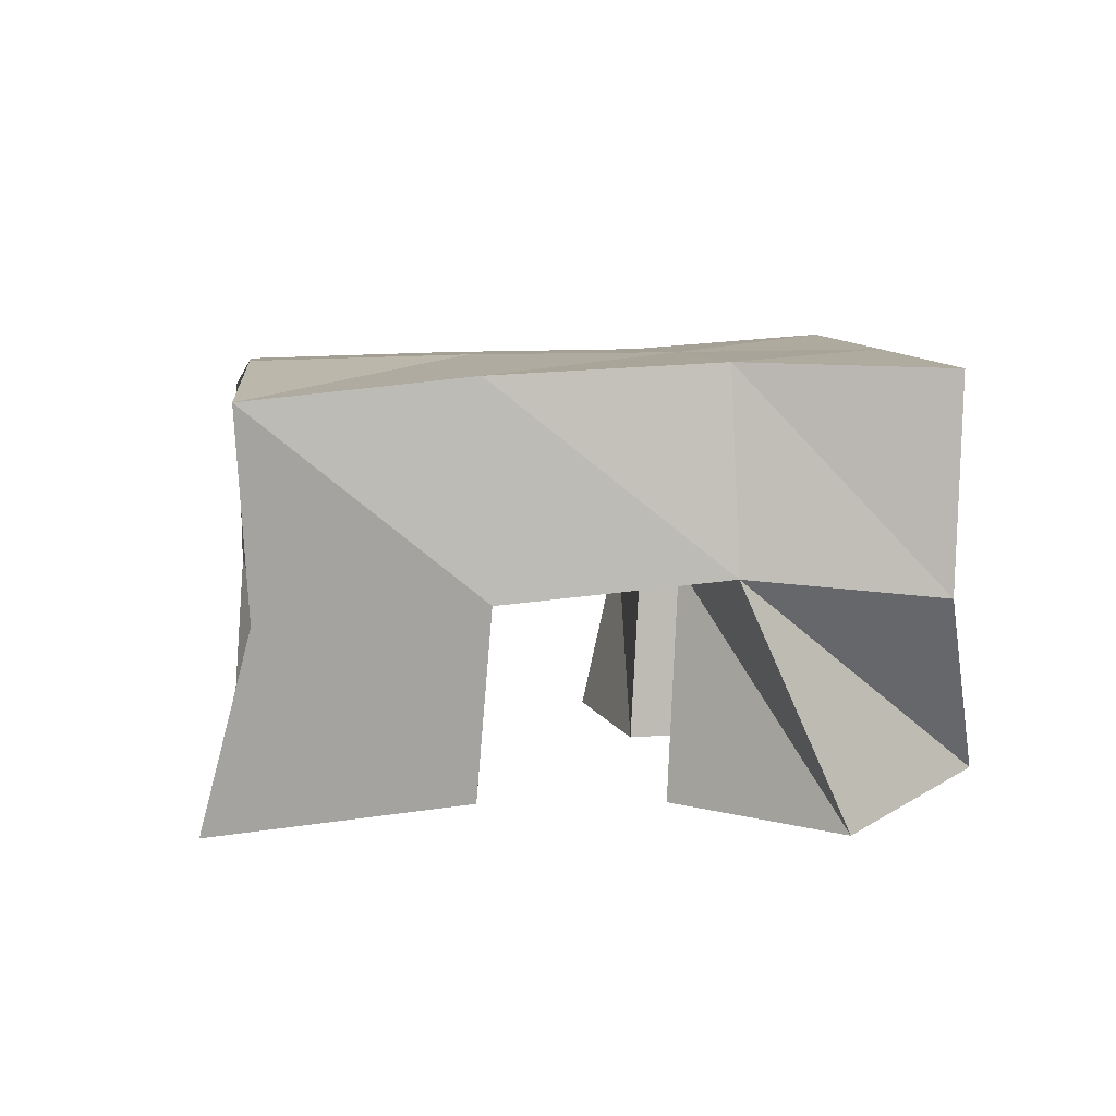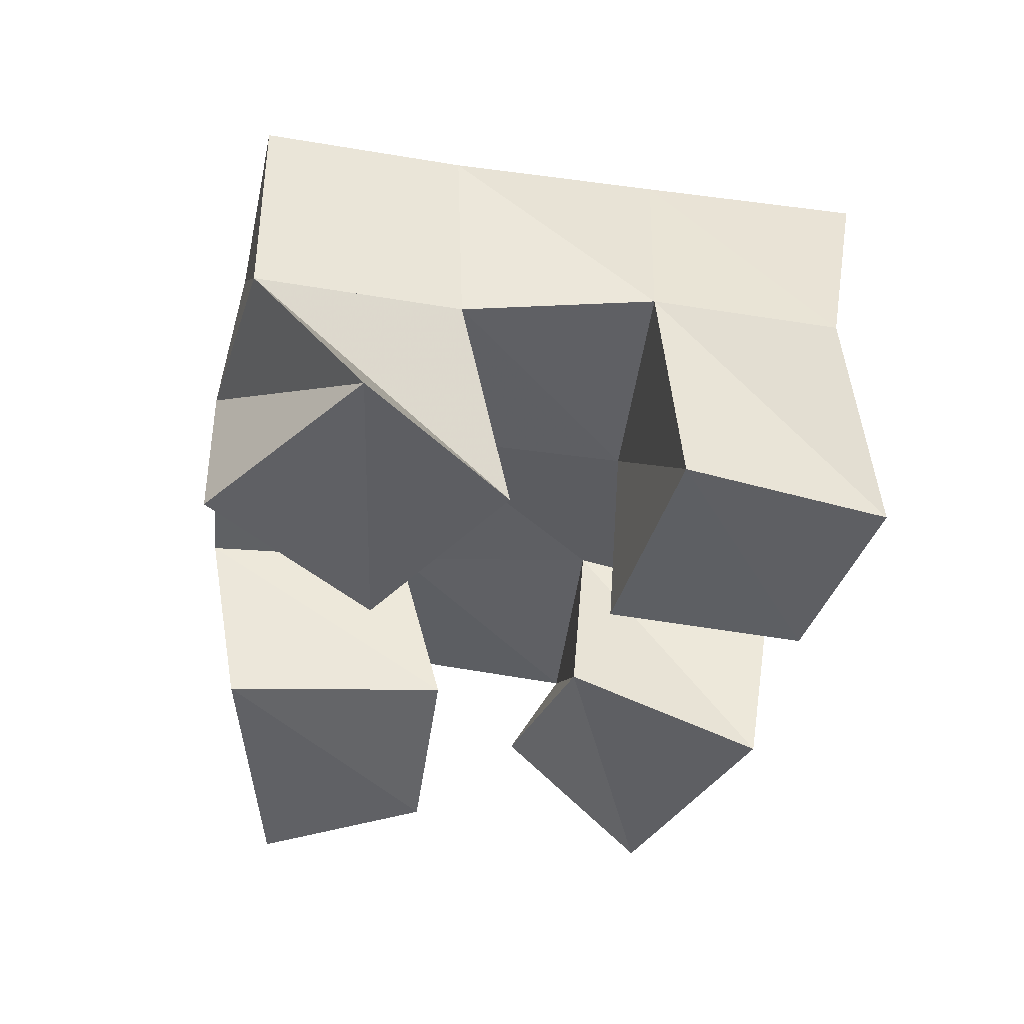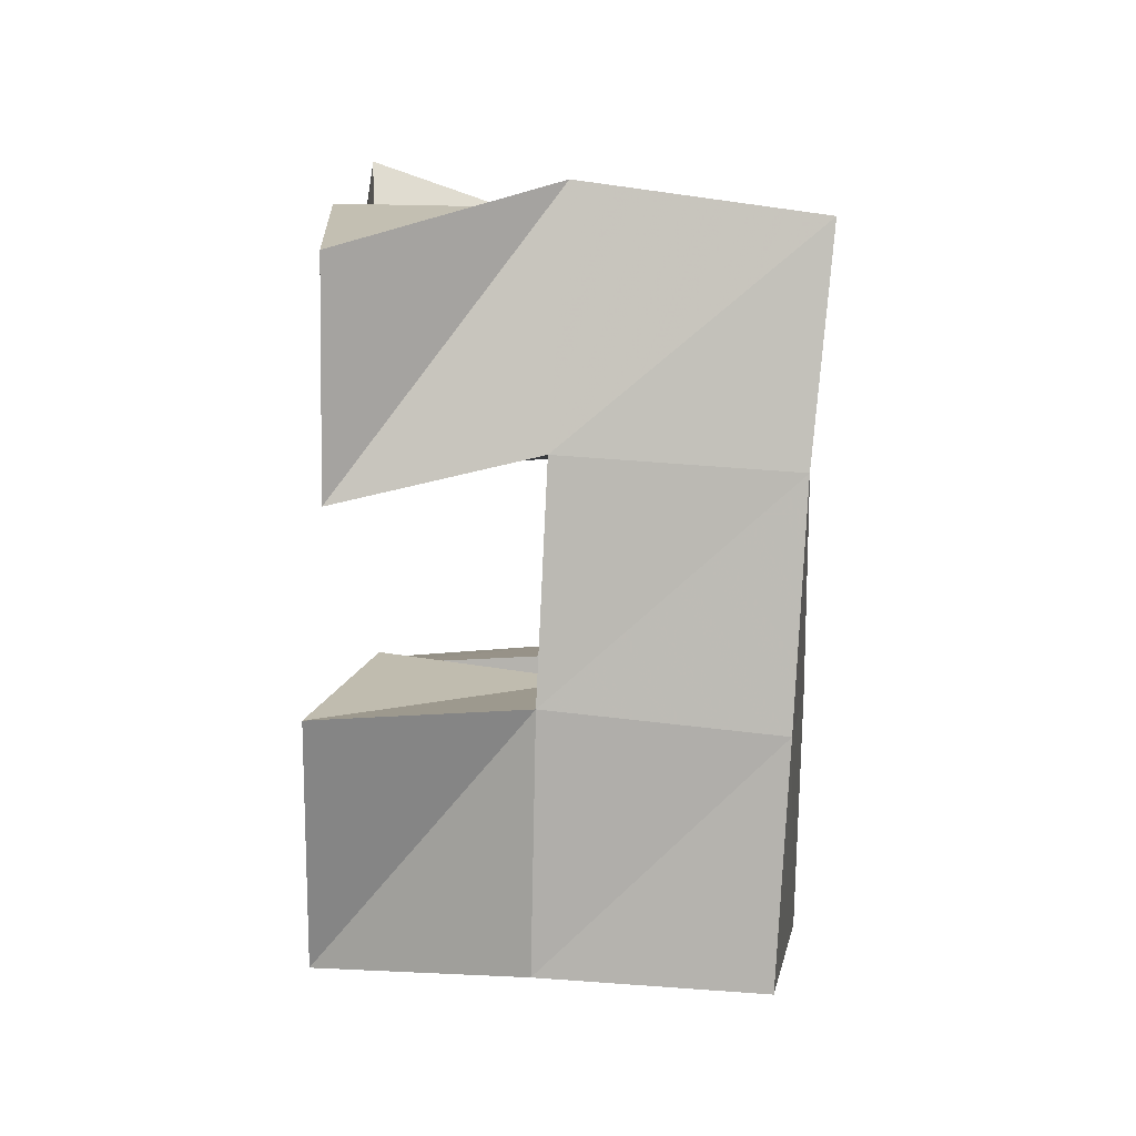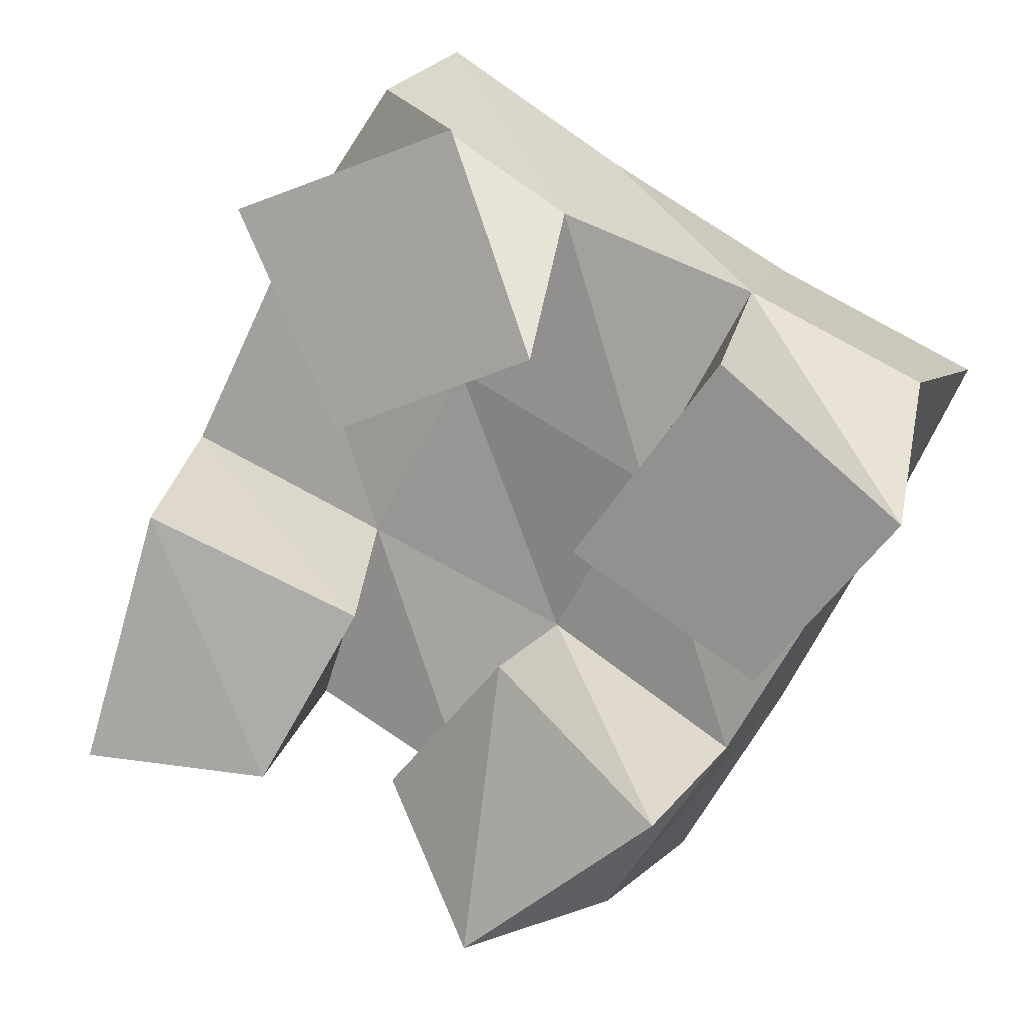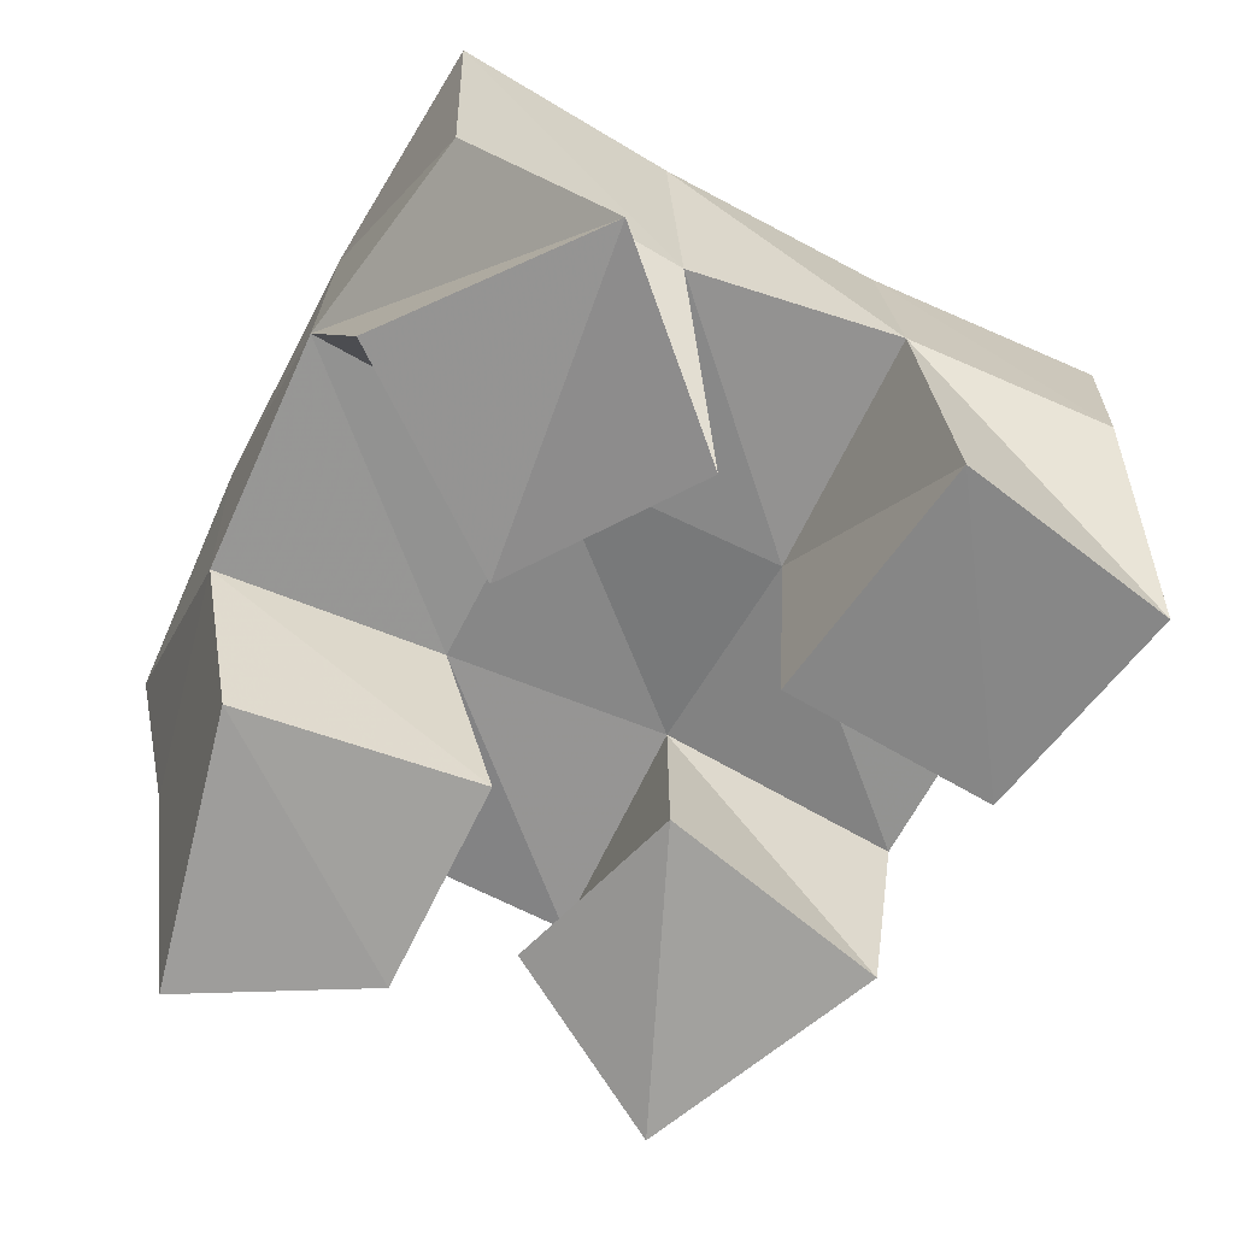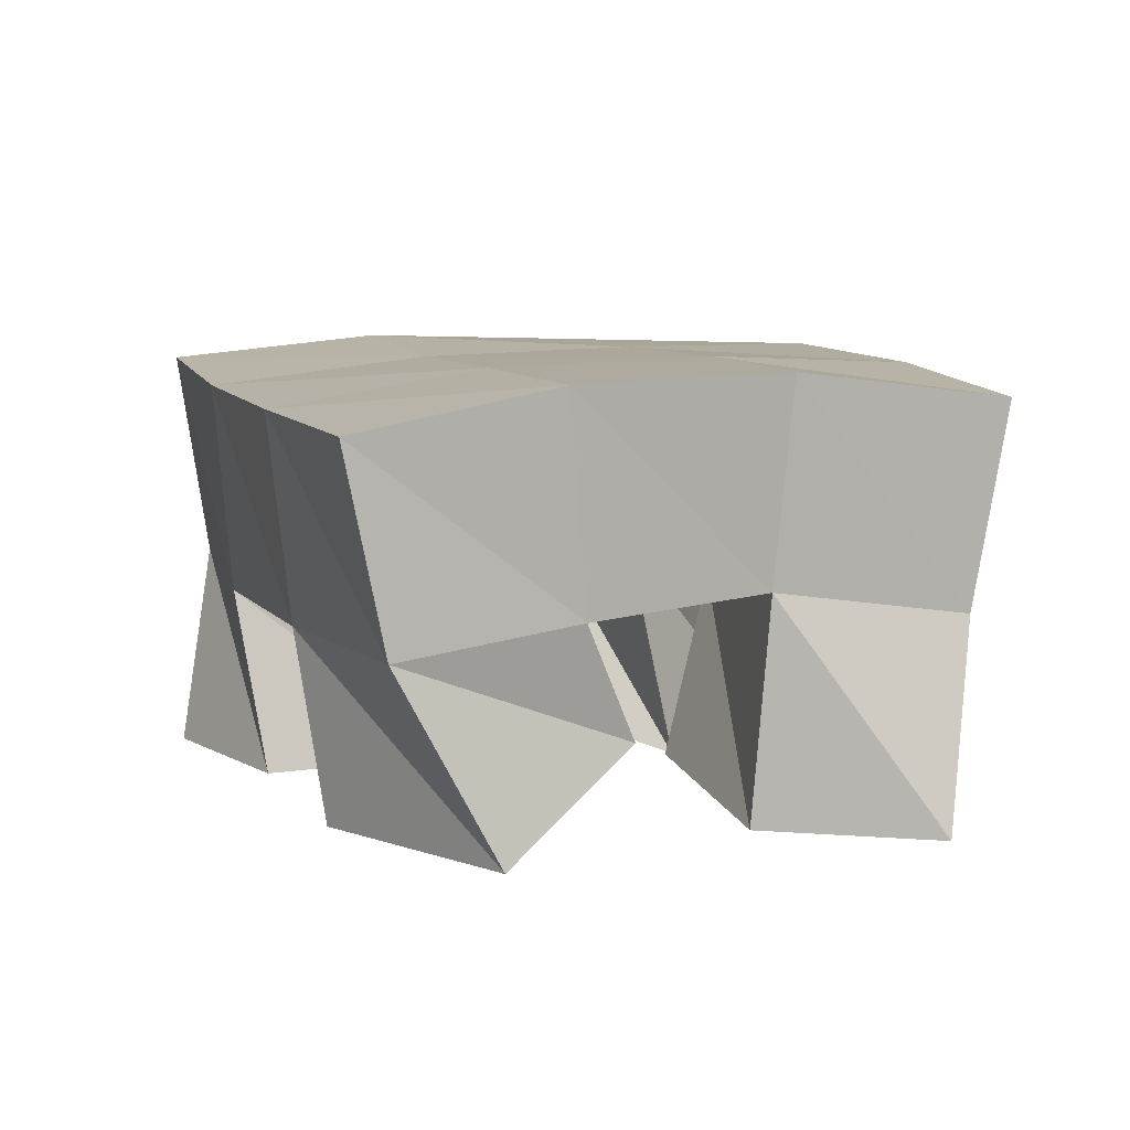
<metadata>
{"format":"obj","ext":"obj","renderer":"f3d","projection":"perspective","resolution":1024,"background":"white","views":[{"elev":7.3,"azim":-71.9,"up":"+Y"},{"elev":-40.9,"azim":18.9,"up":"+Y"},{"elev":-21.8,"azim":88.5,"up":"+Z"},{"elev":19.2,"azim":16.8,"up":"+Z"},{"elev":27.5,"azim":-1.7,"up":"+Z"},{"elev":7.5,"azim":-174.8,"up":"+Y"}]}
</metadata>
<code>
v 2.808 0.1 -0.3927
v 2.804 0.1481 -0.3776
v 2.852 0.1016 -0.3932
v 2.848 0.1545 -0.3936
v 2.823 0.1087 -0.3338
v 2.817 0.153 -0.3278
v 2.873 0.1099 -0.3533
v 2.864 0.1521 -0.3474
v 2.927 0.1035 -0.3296
v 2.931 0.1516 -0.3281
v 2.968 0.1038 -0.3555
v 2.977 0.147 -0.3482
v 2.959 0.1032 -0.2841
v 2.954 0.1573 -0.2819
v 2.998 0.1039 -0.3162
v 2.995 0.1507 -0.2984
v 2.852 0.1008 -0.2574
v 2.839 0.1578 -0.2798
v 2.874 0.1 -0.3051
v 2.885 0.1539 -0.3056
v 2.898 0.1078 -0.2388
v 2.868 0.1515 -0.2386
v 2.915 0.1101 -0.2886
v 2.911 0.153 -0.2655
v 2.877 0.1221 -0.4
v 2.887 0.1502 -0.4124
v 2.902 0.1 -0.4298
v 2.925 0.1449 -0.437
v 2.907 0.1127 -0.3629
v 2.909 0.1568 -0.3693
v 2.947 0.1 -0.3917
v 2.954 0.1453 -0.3914
v 2.796 0.1962 -0.3772
v 2.843 0.2025 -0.3953
v 2.817 0.2015 -0.33
v 2.864 0.2037 -0.35
v 2.842 0.2039 -0.2826
v 2.886 0.2039 -0.3065
v 2.869 0.202 -0.2373
v 2.91 0.2042 -0.2636
v 2.89 0.2007 -0.4171
v 2.913 0.2019 -0.3734
v 2.933 0.2024 -0.3309
v 2.953 0.2059 -0.2885
v 2.934 0.1916 -0.4421
v 2.958 0.194 -0.398
v 2.981 0.1964 -0.3529
v 3 0.2009 -0.3086
f 1 2 4
f 3 1 4
f 2 6 8
f 4 2 8
f 6 5 7
f 8 6 7
f 5 1 3
f 7 5 3
f 8 7 3
f 4 8 3
f 2 1 5
f 6 2 5
f 9 10 12
f 11 9 12
f 10 14 16
f 12 10 16
f 14 13 15
f 16 14 15
f 13 9 11
f 15 13 11
f 16 15 11
f 12 16 11
f 10 9 13
f 14 10 13
f 17 18 20
f 19 17 20
f 18 22 24
f 20 18 24
f 22 21 23
f 24 22 23
f 21 17 19
f 23 21 19
f 24 23 19
f 20 24 19
f 18 17 21
f 22 18 21
f 25 26 28
f 27 25 28
f 26 30 32
f 28 26 32
f 30 29 31
f 32 30 31
f 29 25 27
f 31 29 27
f 32 31 27
f 28 32 27
f 26 25 29
f 30 26 29
f 2 33 34
f 4 2 34
f 33 35 36
f 34 33 36
f 35 6 8
f 36 35 8
f 6 2 4
f 8 6 4
f 36 8 4
f 34 36 4
f 33 2 6
f 35 33 6
f 6 35 36
f 8 6 36
f 35 37 38
f 36 35 38
f 37 18 20
f 38 37 20
f 18 6 8
f 20 18 8
f 38 20 8
f 36 38 8
f 35 6 18
f 37 35 18
f 18 37 38
f 20 18 38
f 37 39 40
f 38 37 40
f 39 22 24
f 40 39 24
f 22 18 20
f 24 22 20
f 40 24 20
f 38 40 20
f 37 18 22
f 39 37 22
f 4 34 41
f 26 4 41
f 34 36 42
f 41 34 42
f 36 8 30
f 42 36 30
f 8 4 26
f 30 8 26
f 42 30 26
f 41 42 26
f 34 4 8
f 36 34 8
f 8 36 42
f 30 8 42
f 36 38 43
f 42 36 43
f 38 20 10
f 43 38 10
f 20 8 30
f 10 20 30
f 43 10 30
f 42 43 30
f 36 8 20
f 38 36 20
f 20 38 43
f 10 20 43
f 38 40 44
f 43 38 44
f 40 24 14
f 44 40 14
f 24 20 10
f 14 24 10
f 44 14 10
f 43 44 10
f 38 20 24
f 40 38 24
f 26 41 45
f 28 26 45
f 41 42 46
f 45 41 46
f 42 30 32
f 46 42 32
f 30 26 28
f 32 30 28
f 46 32 28
f 45 46 28
f 41 26 30
f 42 41 30
f 30 42 46
f 32 30 46
f 42 43 47
f 46 42 47
f 43 10 12
f 47 43 12
f 10 30 32
f 12 10 32
f 47 12 32
f 46 47 32
f 42 30 10
f 43 42 10
f 10 43 47
f 12 10 47
f 43 44 48
f 47 43 48
f 44 14 16
f 48 44 16
f 14 10 12
f 16 14 12
f 48 16 12
f 47 48 12
f 43 10 14
f 44 43 14

</code>
